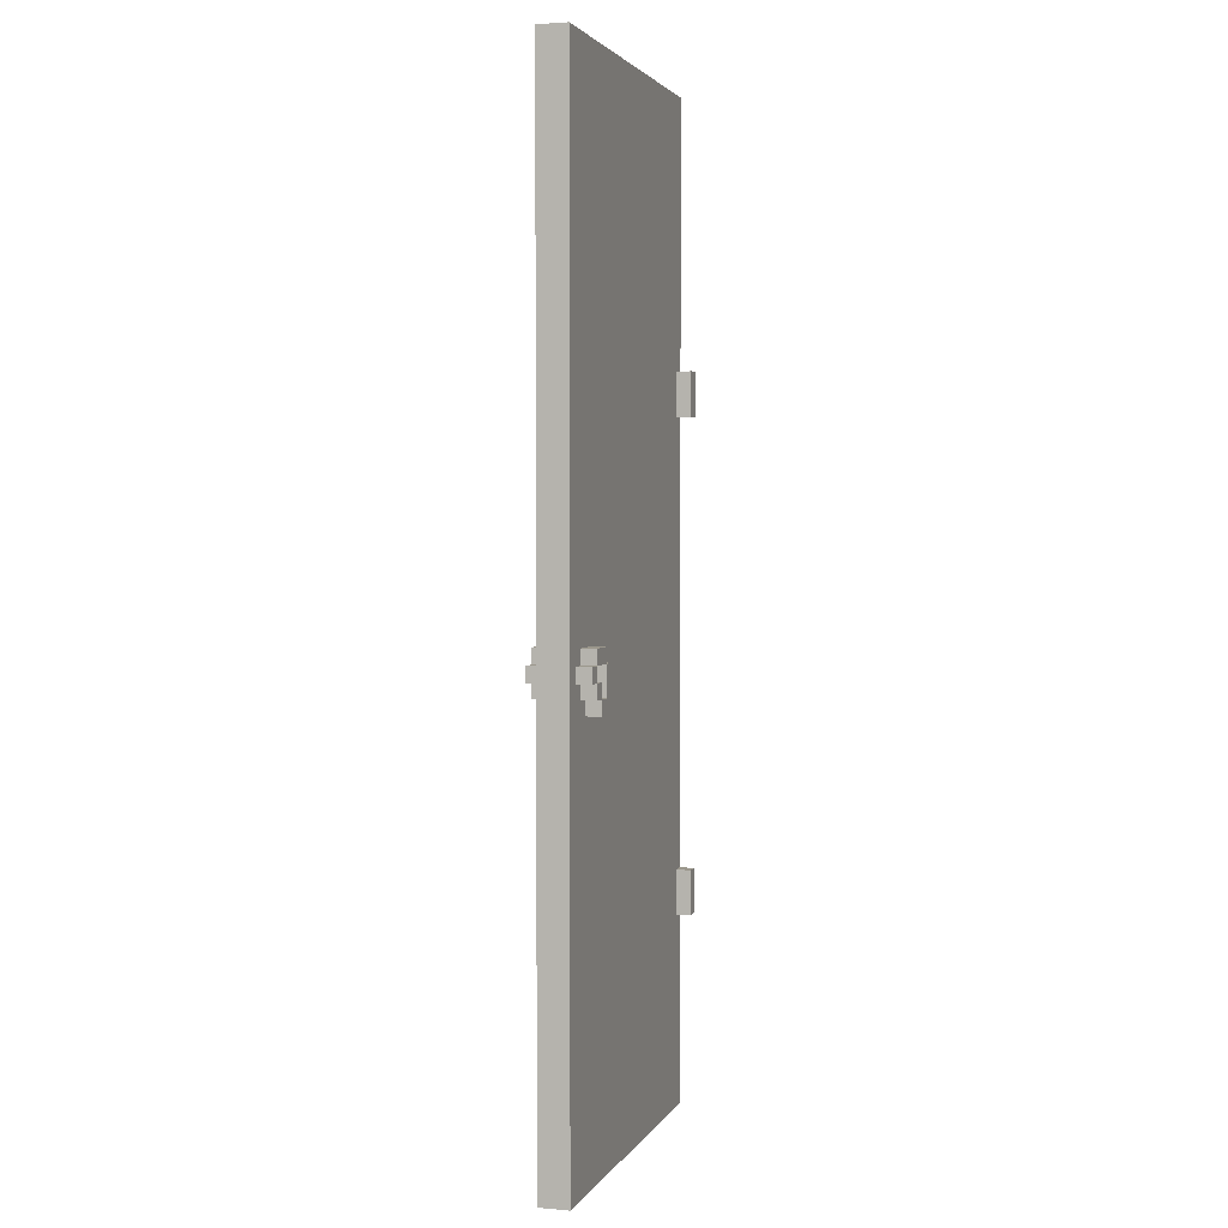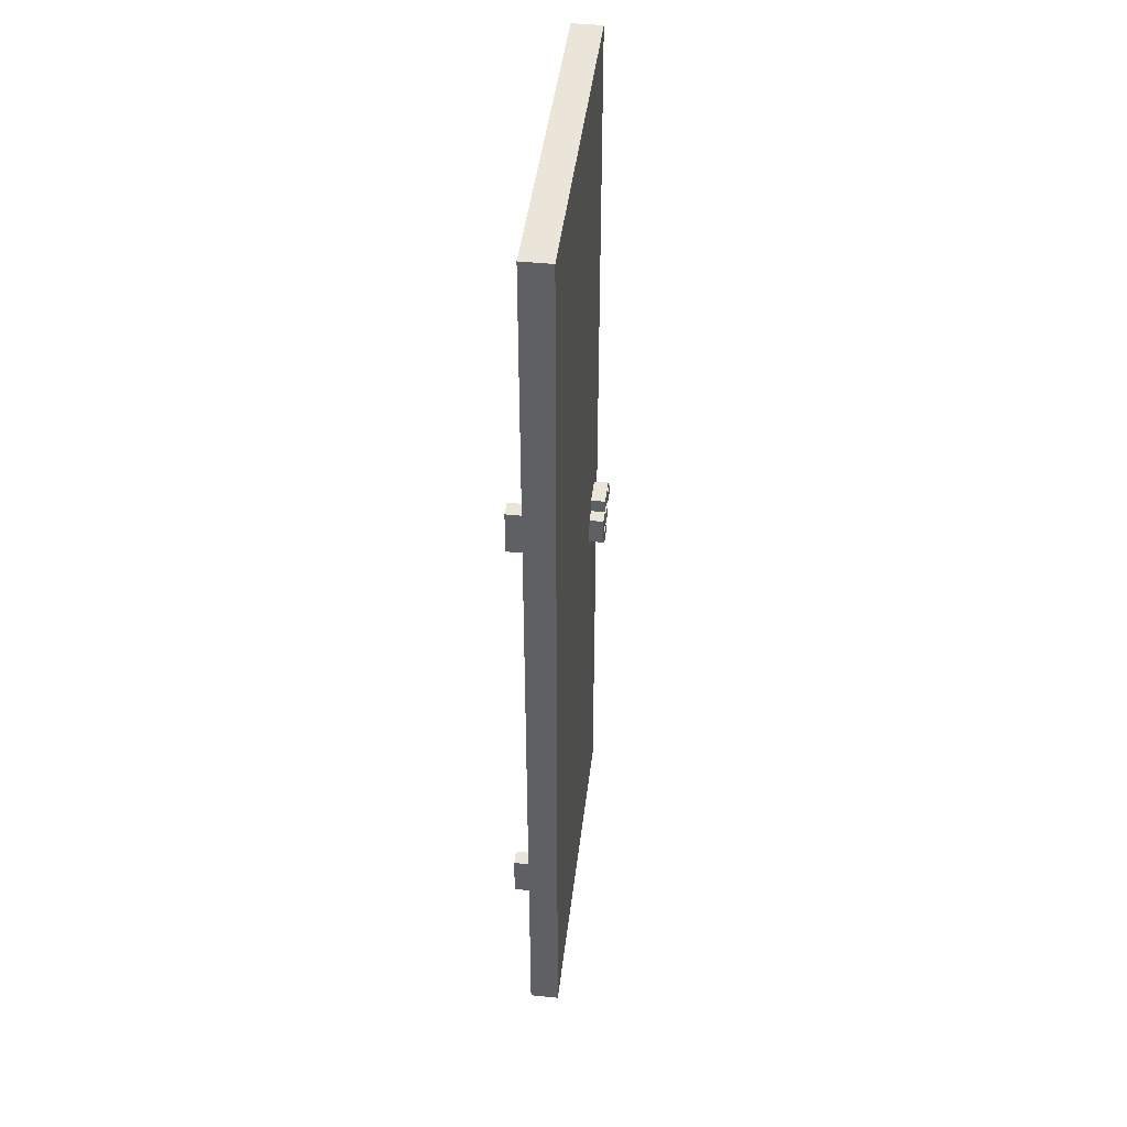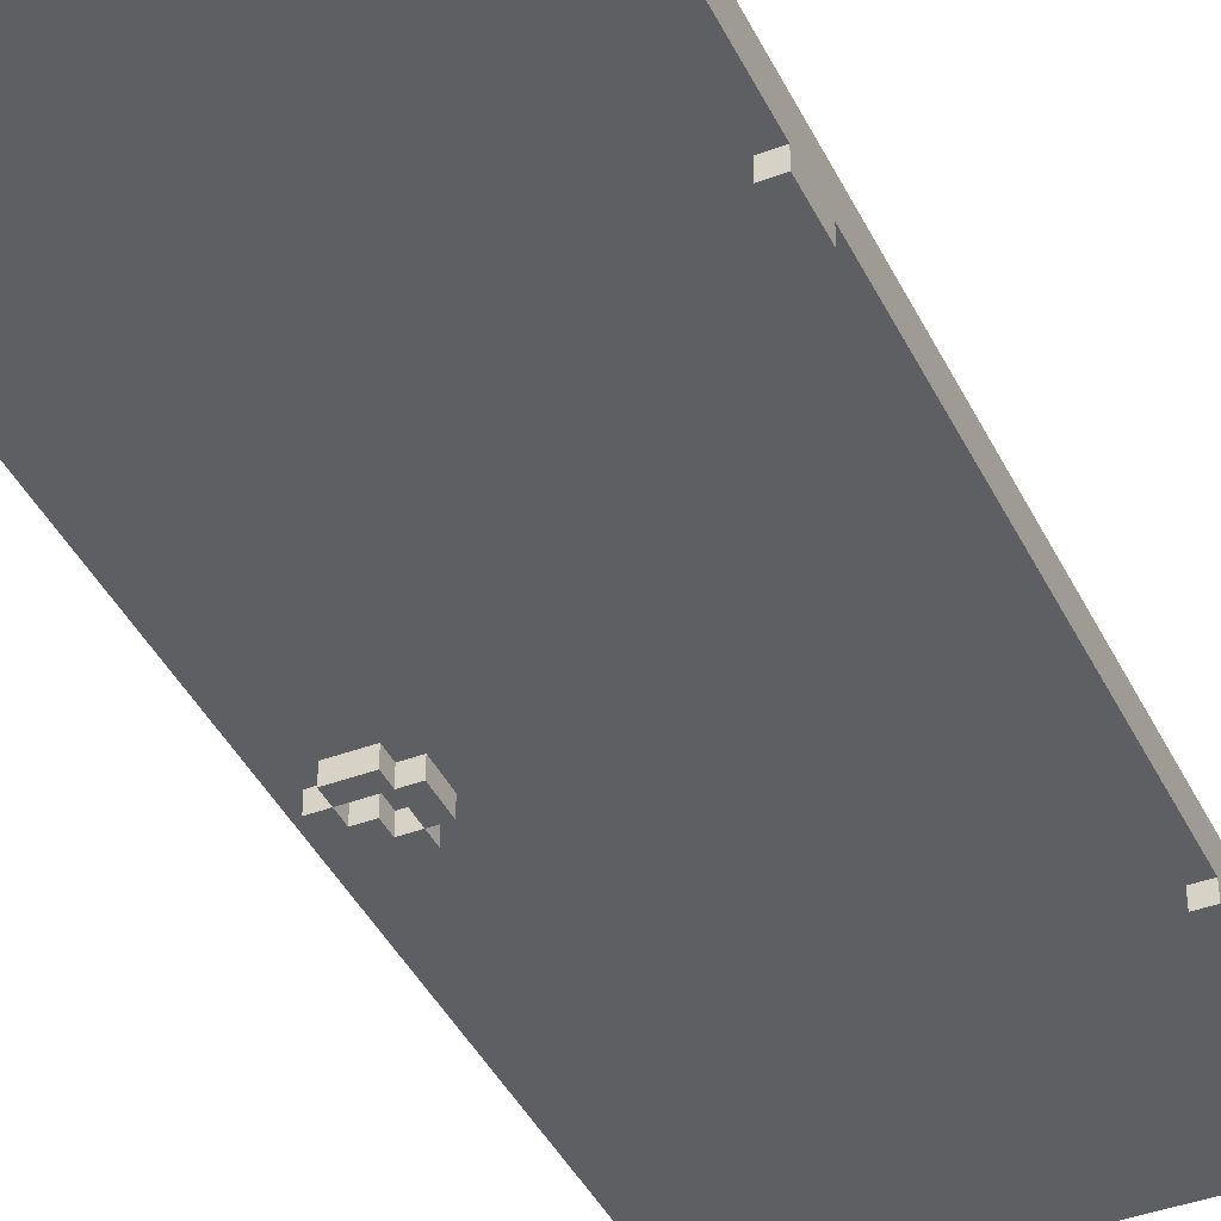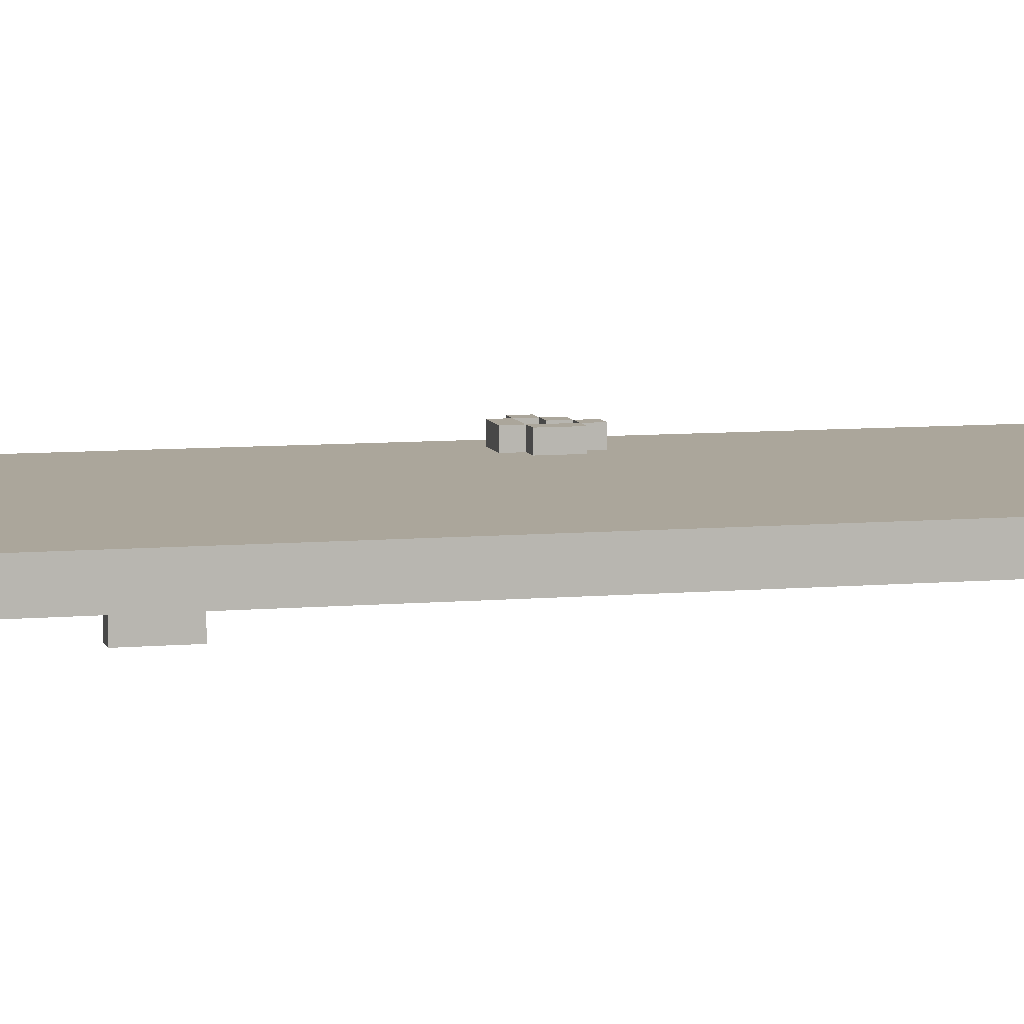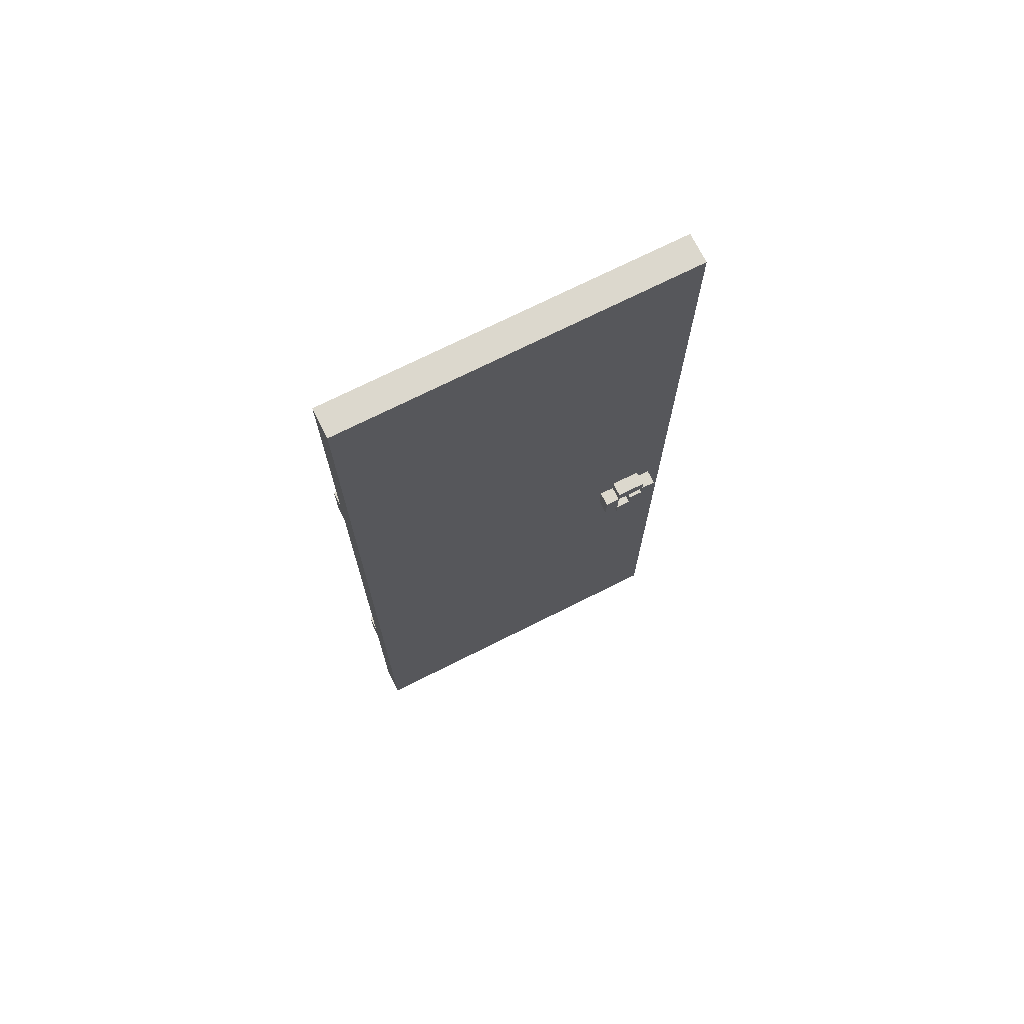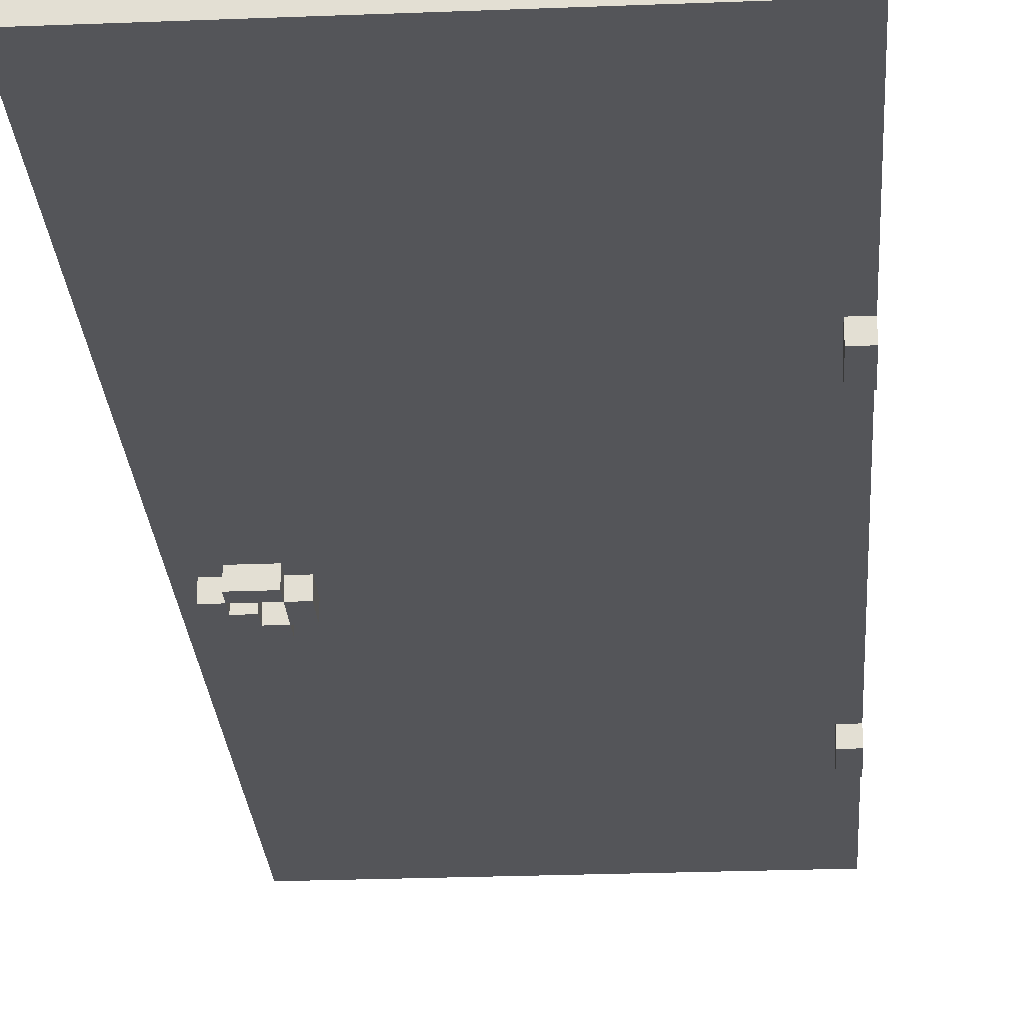
<metadata>
{"format":"obj","ext":"obj","renderer":"f3d","projection":"perspective","resolution":1024,"background":"white","views":[{"elev":2.7,"azim":106.7,"up":"+Y"},{"elev":44.6,"azim":-83.2,"up":"+Y"},{"elev":-41.1,"azim":-155.6,"up":"+Z"},{"elev":7.9,"azim":-103.9,"up":"+Z"},{"elev":72.5,"azim":-26.6,"up":"+Y"},{"elev":-24.8,"azim":-176.3,"up":"+Z"}]}
</metadata>
<code>
o
v -7.451e-09 -3.3 0.1
v -7.451e-09 -3.3 -0.1
v -7.451e-09 -2 -0.1
v -7.451e-09 -2 -0.2
v -7.451e-09 -1.7 -0.1
v -7.451e-09 -1.7 -0.2
v -7.451e-09 1.3 -0.1
v -7.451e-09 1.3 -0.2
v -7.451e-09 1.6 -0.1
v -7.451e-09 1.6 -0.2
v -7.451e-09 3.4 0.1
v -7.451e-09 3.4 -0.1
v 1.9 -0.4 0.2
v 1.9 -0.4 0.1
v 1.9 -0.4 -0.1
v 1.9 -0.4 -0.2
v 1.9 -0.2 0.2
v 1.9 -0.2 0.1
v 1.9 -0.2 -0.1
v 1.9 -0.2 -0.2
v 2 -0.5 0.2
v 2 -0.5 0.1
v 2 -0.5 -0.1
v 2 -0.5 -0.2
v 2 -0.4 0.2
v 2 -0.4 0.1
v 2 -0.4 -0.1
v 2 -0.4 -0.2
v 2 -0.2 0.2
v 2 -0.2 0.1
v 2 -0.2 -0.1
v 2 -0.2 -0.2
v 2 -0.1 0.2
v 2 -0.1 0.1
v 2 -0.1 -0.1
v 2 -0.1 -0.2
v 2.1 -0.4 0.2
v 2.1 -0.4 0.1
v 2.1 -0.4 -0.1
v 2.1 -0.4 -0.2
v 2.1 -0.3 0.2
v 2.1 -0.3 0.1
v 2.1 -0.3 -0.1
v 2.1 -0.3 -0.2
v 2.2 -0.3 0.2
v 2.2 -0.3 0.1
v 2.2 -0.3 -0.1
v 2.2 -0.3 -0.2
v 2.2 -0.2 0.2
v 2.2 -0.2 0.1
v 2.2 -0.2 -0.1
v 2.2 -0.2 -0.2
v 0.1 -2 -0.1
v 0.1 -2 -0.2
v 0.1 -1.7 -0.1
v 0.1 -1.7 -0.2
v 0.1 1.3 -0.1
v 0.1 1.3 -0.2
v 0.1 1.6 -0.1
v 0.1 1.6 -0.2
v 2 -0.4 0.2
v 2 -0.4 0.1
v 2 -0.4 -0.1
v 2 -0.4 -0.2
v 2 -0.2 0.2
v 2 -0.2 0.1
v 2 -0.2 -0.1
v 2 -0.2 -0.2
v 2.1 -0.5 0.2
v 2.1 -0.5 0.1
v 2.1 -0.5 -0.1
v 2.1 -0.5 -0.2
v 2.1 -0.4 0.2
v 2.1 -0.4 0.1
v 2.1 -0.4 -0.1
v 2.1 -0.4 -0.2
v 2.2 -0.4 0.2
v 2.2 -0.4 0.1
v 2.2 -0.4 -0.1
v 2.2 -0.4 -0.2
v 2.2 -0.3 0.2
v 2.2 -0.3 0.1
v 2.2 -0.3 -0.1
v 2.2 -0.3 -0.2
v 2.2 -0.2 0.2
v 2.2 -0.2 0.1
v 2.2 -0.2 -0.1
v 2.2 -0.2 -0.2
v 2.2 -0.1 0.2
v 2.2 -0.1 0.1
v 2.2 -0.1 -0.1
v 2.2 -0.1 -0.2
v 2.3 -0.3 0.2
v 2.3 -0.3 0.1
v 2.3 -0.3 -0.1
v 2.3 -0.3 -0.2
v 2.3 -0.2 0.2
v 2.3 -0.2 0.1
v 2.3 -0.2 -0.1
v 2.3 -0.2 -0.2
v 2.4 -3.3 0.1
v 2.4 -3.3 -0.1
v 2.4 3.4 0.1
v 2.4 3.4 -0.1
v 1.9 -0.4 0.2
v 1.9 -0.2 0.2
v 2 -0.5 0.2
v 2 -0.4 0.2
v 2 -0.2 0.2
v 2 -0.1 0.2
v 2.1 -0.5 0.2
v 2.1 -0.4 0.2
v 2.1 -0.3 0.2
v 2.2 -0.4 0.2
v 2.2 -0.3 0.2
v 2.2 -0.2 0.2
v 2.2 -0.1 0.2
v 2.3 -0.3 0.2
v 2.3 -0.2 0.2
v -7.451e-09 -3.3 0.1
v -7.451e-09 3.4 0.1
v 1.9 -0.4 0.1
v 1.9 -0.2 0.1
v 2 -0.5 0.1
v 2 -0.4 0.1
v 2 -0.2 0.1
v 2 -0.1 0.1
v 2.1 -0.5 0.1
v 2.1 -0.4 0.1
v 2.1 -0.3 0.1
v 2.2 -0.4 0.1
v 2.2 -0.3 0.1
v 2.2 -0.2 0.1
v 2.2 -0.1 0.1
v 2.3 -0.3 0.1
v 2.3 -0.2 0.1
v 2.4 -3.3 0.1
v 2.4 3.4 0.1
v -7.451e-09 -3.3 -0.1
v -7.451e-09 -2 -0.1
v -7.451e-09 -1.7 -0.1
v -7.451e-09 1.3 -0.1
v -7.451e-09 1.6 -0.1
v -7.451e-09 3.4 -0.1
v 0.1 -2 -0.1
v 0.1 -1.7 -0.1
v 0.1 1.3 -0.1
v 0.1 1.6 -0.1
v 1.9 -0.4 -0.1
v 1.9 -0.2 -0.1
v 2 -0.5 -0.1
v 2 -0.4 -0.1
v 2 -0.2 -0.1
v 2 -0.1 -0.1
v 2.1 -0.5 -0.1
v 2.1 -0.4 -0.1
v 2.1 -0.3 -0.1
v 2.2 -0.4 -0.1
v 2.2 -0.3 -0.1
v 2.2 -0.2 -0.1
v 2.2 -0.1 -0.1
v 2.3 -0.3 -0.1
v 2.3 -0.2 -0.1
v 2.4 -3.3 -0.1
v 2.4 3.4 -0.1
v -7.451e-09 -2 -0.2
v -7.451e-09 -1.7 -0.2
v -7.451e-09 1.3 -0.2
v -7.451e-09 1.6 -0.2
v 0.1 -2 -0.2
v 0.1 -1.7 -0.2
v 0.1 1.3 -0.2
v 0.1 1.6 -0.2
v 1.9 -0.4 -0.2
v 1.9 -0.2 -0.2
v 2 -0.5 -0.2
v 2 -0.4 -0.2
v 2 -0.2 -0.2
v 2 -0.1 -0.2
v 2.1 -0.5 -0.2
v 2.1 -0.4 -0.2
v 2.1 -0.3 -0.2
v 2.2 -0.4 -0.2
v 2.2 -0.3 -0.2
v 2.2 -0.2 -0.2
v 2.2 -0.1 -0.2
v 2.3 -0.3 -0.2
v 2.3 -0.2 -0.2
v -7.451e-09 -3.3 0.1
v 2.4 -3.3 0.1
v -7.451e-09 -3.3 -0.1
v 2.4 -3.3 -0.1
v -7.451e-09 -2 -0.1
v 0.1 -2 -0.1
v -7.451e-09 -2 -0.2
v 0.1 -2 -0.2
v 2 -0.5 0.2
v 2.1 -0.5 0.2
v 2 -0.5 0.1
v 2.1 -0.5 0.1
v 2 -0.5 -0.1
v 2.1 -0.5 -0.1
v 2 -0.5 -0.2
v 2.1 -0.5 -0.2
v 1.9 -0.4 0.2
v 2 -0.4 0.2
v 2.1 -0.4 0.2
v 2.2 -0.4 0.2
v 1.9 -0.4 0.1
v 2 -0.4 0.1
v 2.1 -0.4 0.1
v 2.2 -0.4 0.1
v 1.9 -0.4 -0.1
v 2 -0.4 -0.1
v 2.1 -0.4 -0.1
v 2.2 -0.4 -0.1
v 1.9 -0.4 -0.2
v 2 -0.4 -0.2
v 2.1 -0.4 -0.2
v 2.2 -0.4 -0.2
v 2.2 -0.3 0.2
v 2.3 -0.3 0.2
v 2.2 -0.3 0.1
v 2.3 -0.3 0.1
v 2.2 -0.3 -0.1
v 2.3 -0.3 -0.1
v 2.2 -0.3 -0.2
v 2.3 -0.3 -0.2
v 2 -0.2 0.2
v 2.2 -0.2 0.2
v 2 -0.2 0.1
v 2.2 -0.2 0.1
v 2 -0.2 -0.1
v 2.2 -0.2 -0.1
v 2 -0.2 -0.2
v 2.2 -0.2 -0.2
v -7.451e-09 1.3 -0.1
v 0.1 1.3 -0.1
v -7.451e-09 1.3 -0.2
v 0.1 1.3 -0.2
v -7.451e-09 -1.7 -0.1
v 0.1 -1.7 -0.1
v -7.451e-09 -1.7 -0.2
v 0.1 -1.7 -0.2
v 2 -0.4 0.2
v 2.1 -0.4 0.2
v 2 -0.4 0.1
v 2.1 -0.4 0.1
v 2 -0.4 -0.1
v 2.1 -0.4 -0.1
v 2 -0.4 -0.2
v 2.1 -0.4 -0.2
v 2.1 -0.3 0.2
v 2.2 -0.3 0.2
v 2.1 -0.3 0.1
v 2.2 -0.3 0.1
v 2.1 -0.3 -0.1
v 2.2 -0.3 -0.1
v 2.1 -0.3 -0.2
v 2.2 -0.3 -0.2
v 1.9 -0.2 0.2
v 2 -0.2 0.2
v 2.2 -0.2 0.2
v 2.3 -0.2 0.2
v 1.9 -0.2 0.1
v 2 -0.2 0.1
v 2.2 -0.2 0.1
v 2.3 -0.2 0.1
v 1.9 -0.2 -0.1
v 2 -0.2 -0.1
v 2.2 -0.2 -0.1
v 2.3 -0.2 -0.1
v 1.9 -0.2 -0.2
v 2 -0.2 -0.2
v 2.2 -0.2 -0.2
v 2.3 -0.2 -0.2
v 2 -0.1 0.2
v 2.2 -0.1 0.2
v 2 -0.1 0.1
v 2.2 -0.1 0.1
v 2 -0.1 -0.1
v 2.2 -0.1 -0.1
v 2 -0.1 -0.2
v 2.2 -0.1 -0.2
v -7.451e-09 1.6 -0.1
v 0.1 1.6 -0.1
v -7.451e-09 1.6 -0.2
v 0.1 1.6 -0.2
v -7.451e-09 3.4 0.1
v 2.4 3.4 0.1
v -7.451e-09 3.4 -0.1
v 2.4 3.4 -0.1
f 3 2 1
f 5 3 1
f 5 4 3
f 6 4 5
f 7 5 1
f 9 7 1
f 9 8 7
f 10 8 9
f 11 9 1
f 12 9 11
f 17 14 13
f 18 14 17
f 19 16 15
f 20 16 19
f 25 22 21
f 26 22 25
f 27 24 23
f 28 24 27
f 33 30 29
f 34 30 33
f 35 32 31
f 36 32 35
f 41 38 37
f 42 38 41
f 43 40 39
f 44 40 43
f 49 46 45
f 50 46 49
f 51 48 47
f 52 48 51
f 53 54 55
f 55 54 56
f 57 58 59
f 59 58 60
f 61 62 65
f 65 62 66
f 63 64 67
f 67 64 68
f 69 70 73
f 73 70 74
f 71 72 75
f 75 72 76
f 77 78 81
f 81 78 82
f 79 80 83
f 83 80 84
f 85 86 89
f 89 86 90
f 87 88 91
f 91 88 92
f 93 94 97
f 97 94 98
f 95 96 99
f 99 96 100
f 101 102 103
f 103 102 104
f 108 106 105
f 109 106 108
f 111 108 107
f 112 108 111
f 114 113 112
f 115 113 114
f 116 110 109
f 117 110 116
f 118 116 115
f 119 116 118
f 122 121 120
f 123 121 122
f 124 122 120
f 125 122 124
f 126 121 123
f 127 121 126
f 128 124 120
f 129 126 125
f 130 126 129
f 131 129 128
f 132 126 130
f 133 126 132
f 134 121 127
f 135 132 131
f 136 134 133
f 137 135 131
f 137 136 135
f 137 128 120
f 137 131 128
f 138 134 136
f 138 136 137
f 138 121 134
f 139 140 145
f 141 142 146
f 146 142 147
f 143 144 148
f 146 147 149
f 147 148 149
f 145 146 149
f 149 148 150
f 145 149 151
f 151 149 152
f 150 148 153
f 153 148 154
f 145 151 155
f 152 153 156
f 156 153 157
f 155 156 158
f 157 153 159
f 159 153 160
f 154 148 161
f 158 159 162
f 160 161 163
f 139 145 164
f 162 163 164
f 158 162 164
f 145 155 164
f 155 158 164
f 148 144 165
f 164 163 165
f 163 161 165
f 161 148 165
f 166 167 170
f 170 167 171
f 168 169 172
f 172 169 173
f 174 175 177
f 177 175 178
f 176 177 180
f 180 177 181
f 181 182 183
f 183 182 184
f 178 179 185
f 185 179 186
f 184 185 187
f 187 185 188
f 191 190 189
f 192 190 191
f 195 194 193
f 196 194 195
f 199 198 197
f 200 198 199
f 203 202 201
f 204 202 203
f 209 206 205
f 210 206 209
f 211 208 207
f 212 208 211
f 217 214 213
f 218 214 217
f 219 216 215
f 220 216 219
f 223 222 221
f 224 222 223
f 227 226 225
f 228 226 227
f 231 230 229
f 232 230 231
f 235 234 233
f 236 234 235
f 239 238 237
f 240 238 239
f 241 242 243
f 243 242 244
f 245 246 247
f 247 246 248
f 249 250 251
f 251 250 252
f 253 254 255
f 255 254 256
f 257 258 259
f 259 258 260
f 261 262 265
f 265 262 266
f 263 264 267
f 267 264 268
f 269 270 273
f 273 270 274
f 271 272 275
f 275 272 276
f 277 278 279
f 279 278 280
f 281 282 283
f 283 282 284
f 285 286 287
f 287 286 288
f 289 290 291
f 291 290 292

</code>
